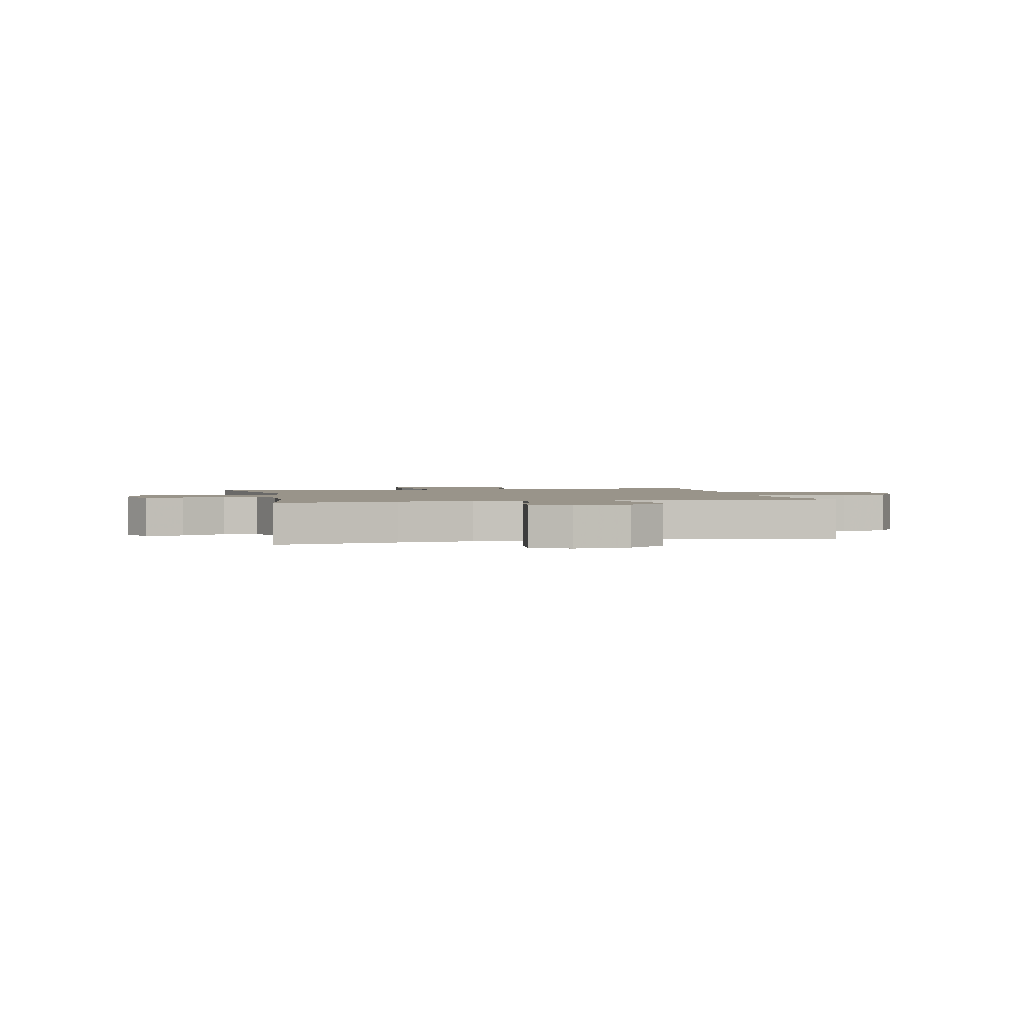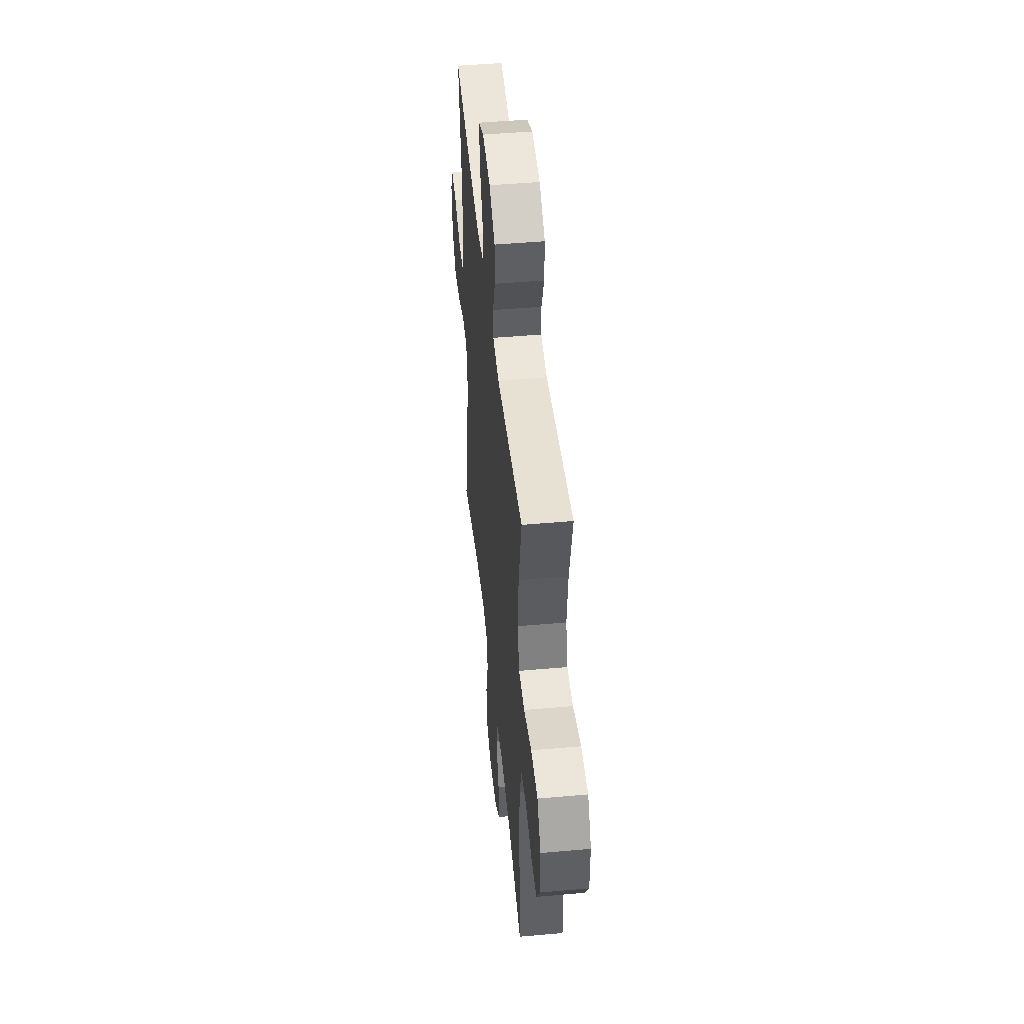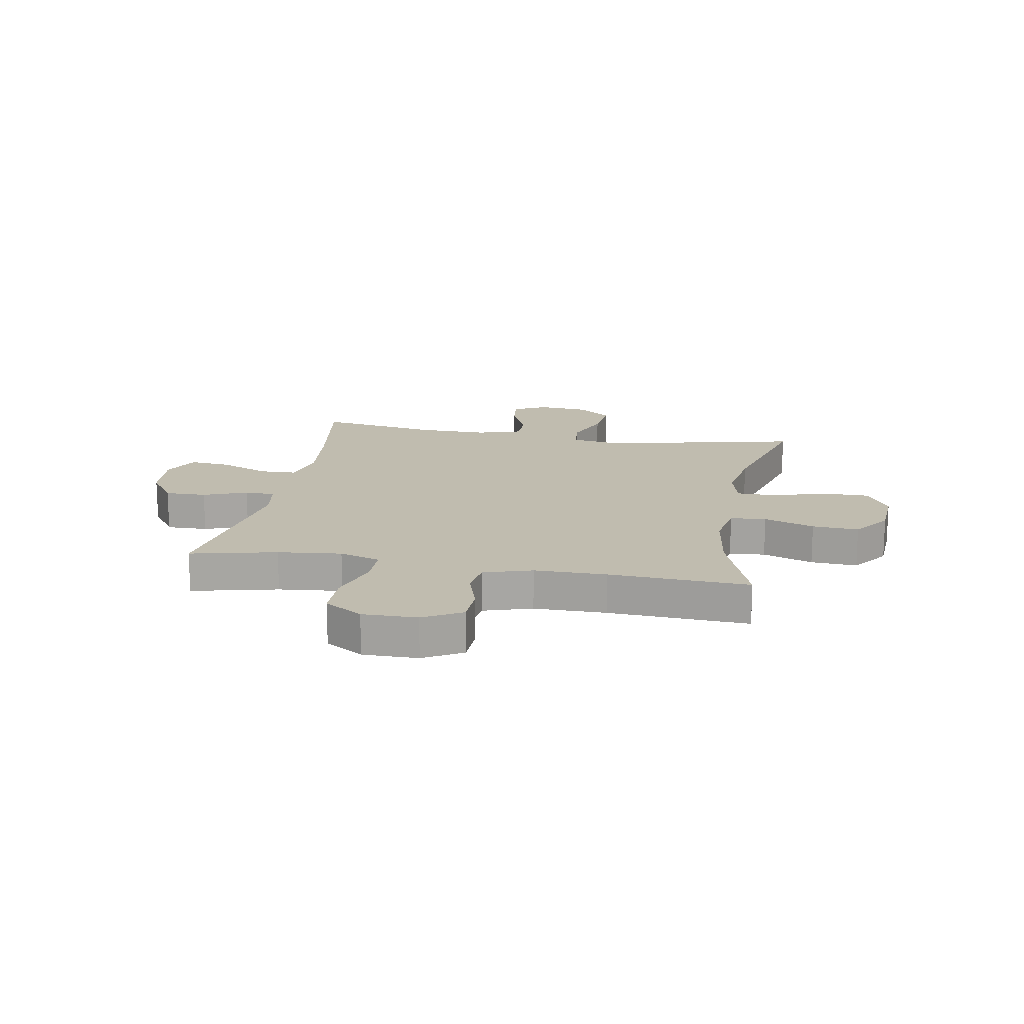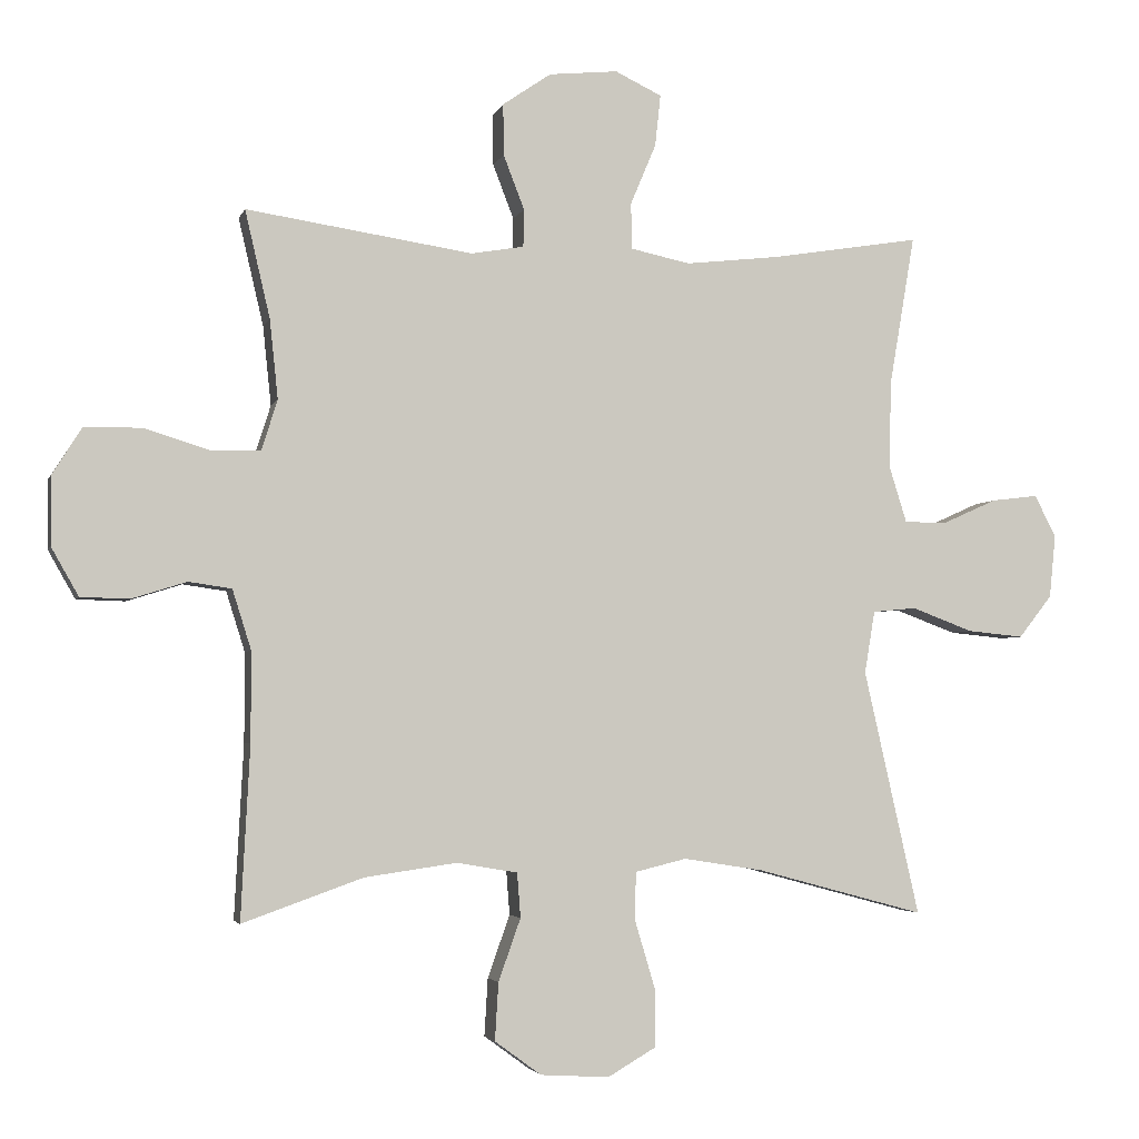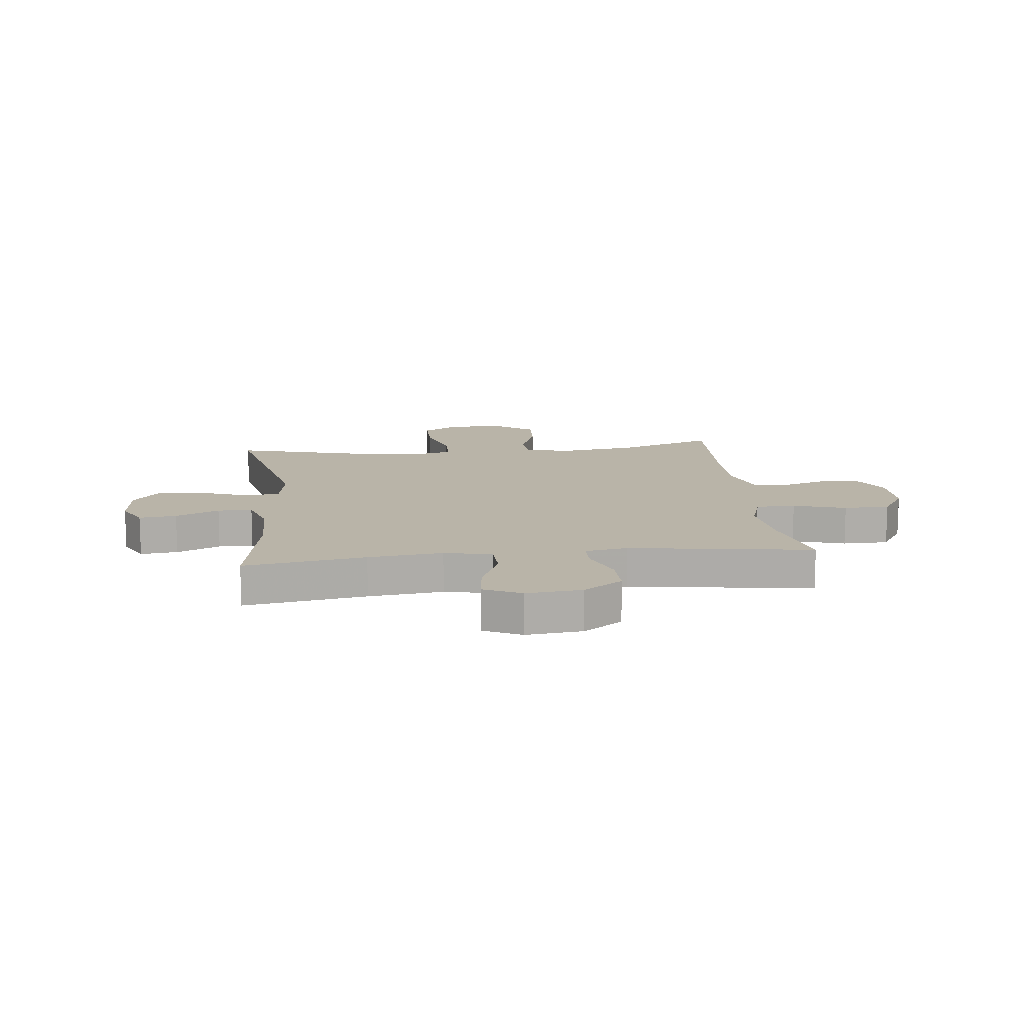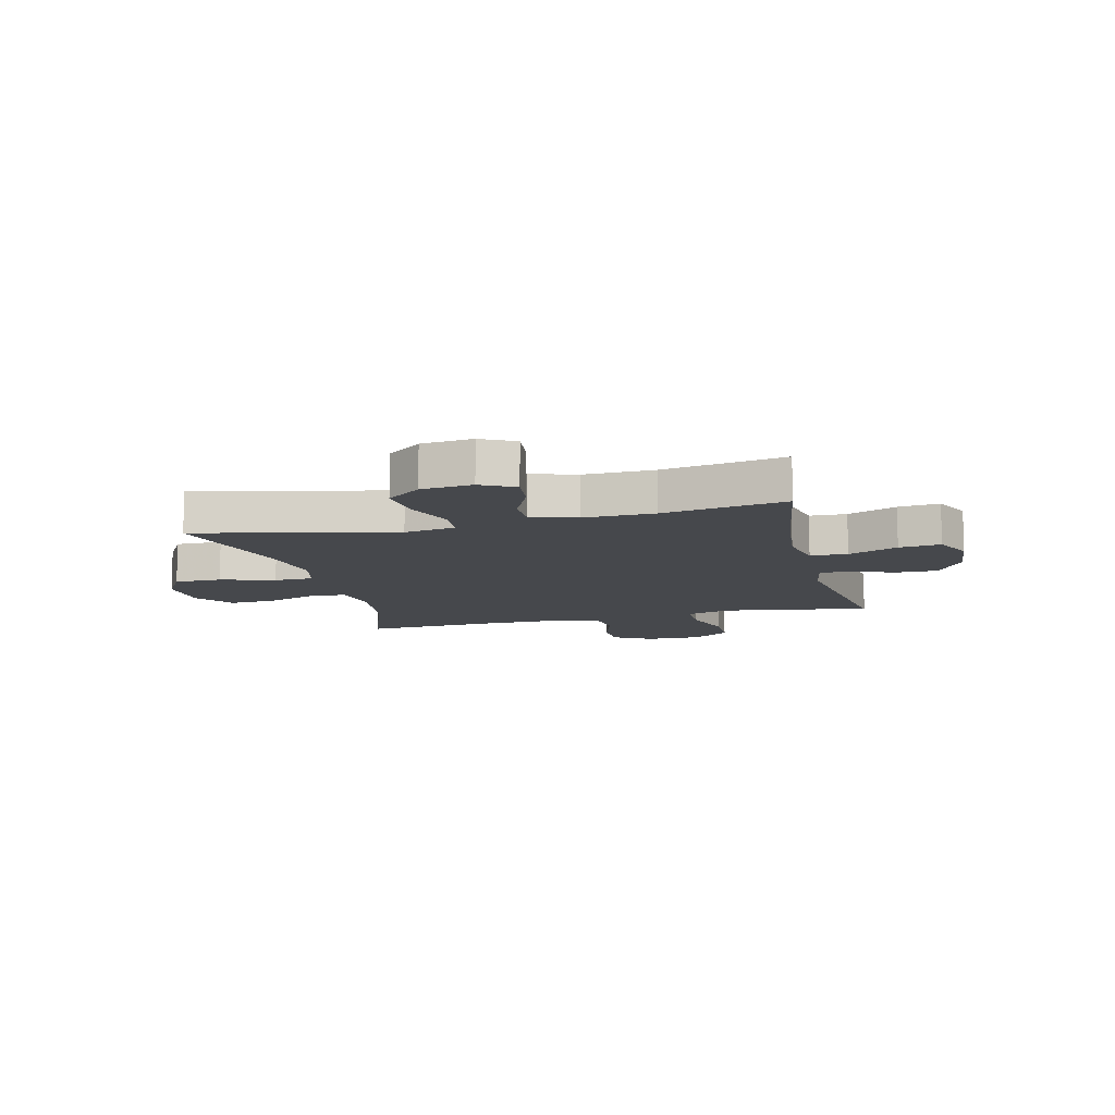
<metadata>
{"format":"obj","ext":"obj","renderer":"f3d","projection":"perspective","resolution":1024,"background":"white","views":[{"elev":1.9,"azim":-12.6,"up":"+Y"},{"elev":47.5,"azim":84.3,"up":"+Z"},{"elev":16.3,"azim":100.2,"up":"+Y"},{"elev":-3.4,"azim":165.9,"up":"+Z"},{"elev":13.1,"azim":-6.4,"up":"+Y"},{"elev":-11.1,"azim":-76.1,"up":"+Y"}]}
</metadata>
<code>
v -0.5 0.07 -0.5
v -0.42 0.07 -0.147
v -0.435 0.07 -0.057
v -0.498 0.07 -0.051
v -0.586 0.07 -0.084
v -0.667 0.07 -0.092
v -0.715 0.07 -0.031
v -0.724 0.07 0.06
v -0.693 0.07 0.12
v -0.626 0.07 0.112
v -0.548 0.07 0.077
v -0.486 0.07 0.077
v -0.461 0.07 0.157
v -0.463 0.07 0.282
v -0.5 0.07 0.5
v -0.283 0.07 0.465
v -0.15 0.07 0.45
v -0.065 0.07 0.468
v -0.063 0.07 0.534
v -0.1 0.07 0.622
v -0.108 0.07 0.696
v -0.041 0.07 0.728
v 0.058 0.07 0.718
v 0.128 0.07 0.67
v 0.127 0.07 0.596
v 0.097 0.07 0.518
v 0.098 0.07 0.464
v 0.174 0.07 0.451
v 0.5 0.07 0.5
v 0.464 0.07 0.346
v 0.452 0.07 0.232
v 0.475 0.07 0.159
v 0.546 0.07 0.158
v 0.64 0.07 0.187
v 0.722 0.07 0.186
v 0.765 0.07 0.118
v 0.764 0.07 0.02
v 0.725 0.07 -0.049
v 0.655 0.07 -0.051
v 0.576 0.07 -0.026
v 0.514 0.07 -0.035
v 0.487 0.07 -0.121
v 0.487 0.07 -0.25
v 0.5 0.07 -0.5
v 0.326 0.07 -0.438
v 0.193 0.07 -0.419
v 0.106 0.07 -0.434
v 0.101 0.07 -0.498
v 0.133 0.07 -0.588
v 0.138 0.07 -0.671
v 0.071 0.07 -0.72
v -0.028 0.07 -0.726
v -0.097 0.07 -0.686
v -0.097 0.07 -0.602
v -0.068 0.07 -0.505
v -0.069 0.07 -0.435
v -0.143 0.07 -0.417
v -0.258 0.07 -0.435
v -0.5 0 -0.5
v -0.42 0 -0.147
v -0.435 0 -0.057
v -0.498 0 -0.051
v -0.586 0 -0.084
v -0.667 0 -0.092
v -0.715 0 -0.031
v -0.724 0 0.06
v -0.693 0 0.12
v -0.626 0 0.112
v -0.548 0 0.077
v -0.486 0 0.077
v -0.461 0 0.157
v -0.463 0 0.282
v -0.5 0 0.5
v -0.283 0 0.465
v -0.15 0 0.45
v -0.065 0 0.468
v -0.063 0 0.534
v -0.1 0 0.622
v -0.108 0 0.696
v -0.041 0 0.728
v 0.058 0 0.718
v 0.128 0 0.67
v 0.127 0 0.596
v 0.097 0 0.518
v 0.098 0 0.464
v 0.174 0 0.451
v 0.5 0 0.5
v 0.464 0 0.346
v 0.452 0 0.232
v 0.475 0 0.159
v 0.546 0 0.158
v 0.64 0 0.187
v 0.722 0 0.186
v 0.765 0 0.118
v 0.764 0 0.02
v 0.725 0 -0.049
v 0.655 0 -0.051
v 0.576 0 -0.026
v 0.514 0 -0.035
v 0.487 0 -0.121
v 0.487 0 -0.25
v 0.5 0 -0.5
v 0.326 0 -0.438
v 0.193 0 -0.419
v 0.106 0 -0.434
v 0.101 0 -0.498
v 0.133 0 -0.588
v 0.138 0 -0.671
v 0.071 0 -0.72
v -0.028 0 -0.726
v -0.097 0 -0.686
v -0.097 0 -0.602
v -0.068 0 -0.505
v -0.069 0 -0.435
v -0.143 0 -0.417
v -0.258 0 -0.435
f 53 54 55
f 52 53 55
f 51 52 55
f 50 51 55
f 49 50 55
f 48 49 55
f 47 48 55 56
f 46 47 56 57
f 43 44 45
f 42 43 45 46
f 41 42 46 57
f 38 39 40
f 37 38 40
f 36 37 40
f 35 36 40
f 34 35 40
f 33 34 40
f 32 33 40 41
f 41 57 58
f 32 41 58
f 31 32 58
f 28 29 30
f 58 1 2
f 31 58 2
f 30 31 2
f 28 30 2
f 27 28 2
f 24 25 26
f 23 24 26
f 22 23 26
f 21 22 26
f 20 21 26
f 19 20 26
f 14 15 16
f 13 14 16 17
f 12 13 17 18
f 9 10 11
f 8 9 11
f 7 8 11
f 6 7 11
f 5 6 11
f 4 5 11
f 3 4 11 12
f 26 27 2 3
f 18 19 26
f 3 12 18 26
f 113 112 111
f 113 111 110
f 113 110 109
f 113 109 108
f 113 108 107
f 113 107 106
f 114 113 106 105
f 115 114 105 104
f 103 102 101
f 104 103 101 100
f 115 104 100 99
f 98 97 96
f 98 96 95
f 98 95 94
f 98 94 93
f 98 93 92
f 98 92 91
f 99 98 91 90
f 116 115 99
f 116 99 90
f 116 90 89
f 88 87 86
f 60 59 116
f 60 116 89
f 60 89 88
f 60 88 86
f 60 86 85
f 84 83 82
f 84 82 81
f 84 81 80
f 84 80 79
f 84 79 78
f 84 78 77
f 74 73 72
f 75 74 72 71
f 76 75 71 70
f 69 68 67
f 69 67 66
f 69 66 65
f 69 65 64
f 69 64 63
f 69 63 62
f 70 69 62 61
f 61 60 85 84
f 84 77 76
f 84 76 70 61
f 1 59 60 2
f 2 60 61 3
f 3 61 62 4
f 4 62 63 5
f 5 63 64 6
f 6 64 65 7
f 7 65 66 8
f 8 66 67 9
f 9 67 68 10
f 10 68 69 11
f 11 69 70 12
f 12 70 71 13
f 13 71 72 14
f 14 72 73 15
f 15 73 74 16
f 16 74 75 17
f 17 75 76 18
f 18 76 77 19
f 19 77 78 20
f 20 78 79 21
f 21 79 80 22
f 22 80 81 23
f 23 81 82 24
f 24 82 83 25
f 25 83 84 26
f 26 84 85 27
f 27 85 86 28
f 28 86 87 29
f 29 87 88 30
f 30 88 89 31
f 31 89 90 32
f 32 90 91 33
f 33 91 92 34
f 34 92 93 35
f 35 93 94 36
f 36 94 95 37
f 37 95 96 38
f 38 96 97 39
f 39 97 98 40
f 40 98 99 41
f 41 99 100 42
f 42 100 101 43
f 43 101 102 44
f 44 102 103 45
f 45 103 104 46
f 46 104 105 47
f 47 105 106 48
f 48 106 107 49
f 49 107 108 50
f 50 108 109 51
f 51 109 110 52
f 52 110 111 53
f 53 111 112 54
f 54 112 113 55
f 55 113 114 56
f 56 114 115 57
f 57 115 116 58
f 58 116 59 1

</code>
